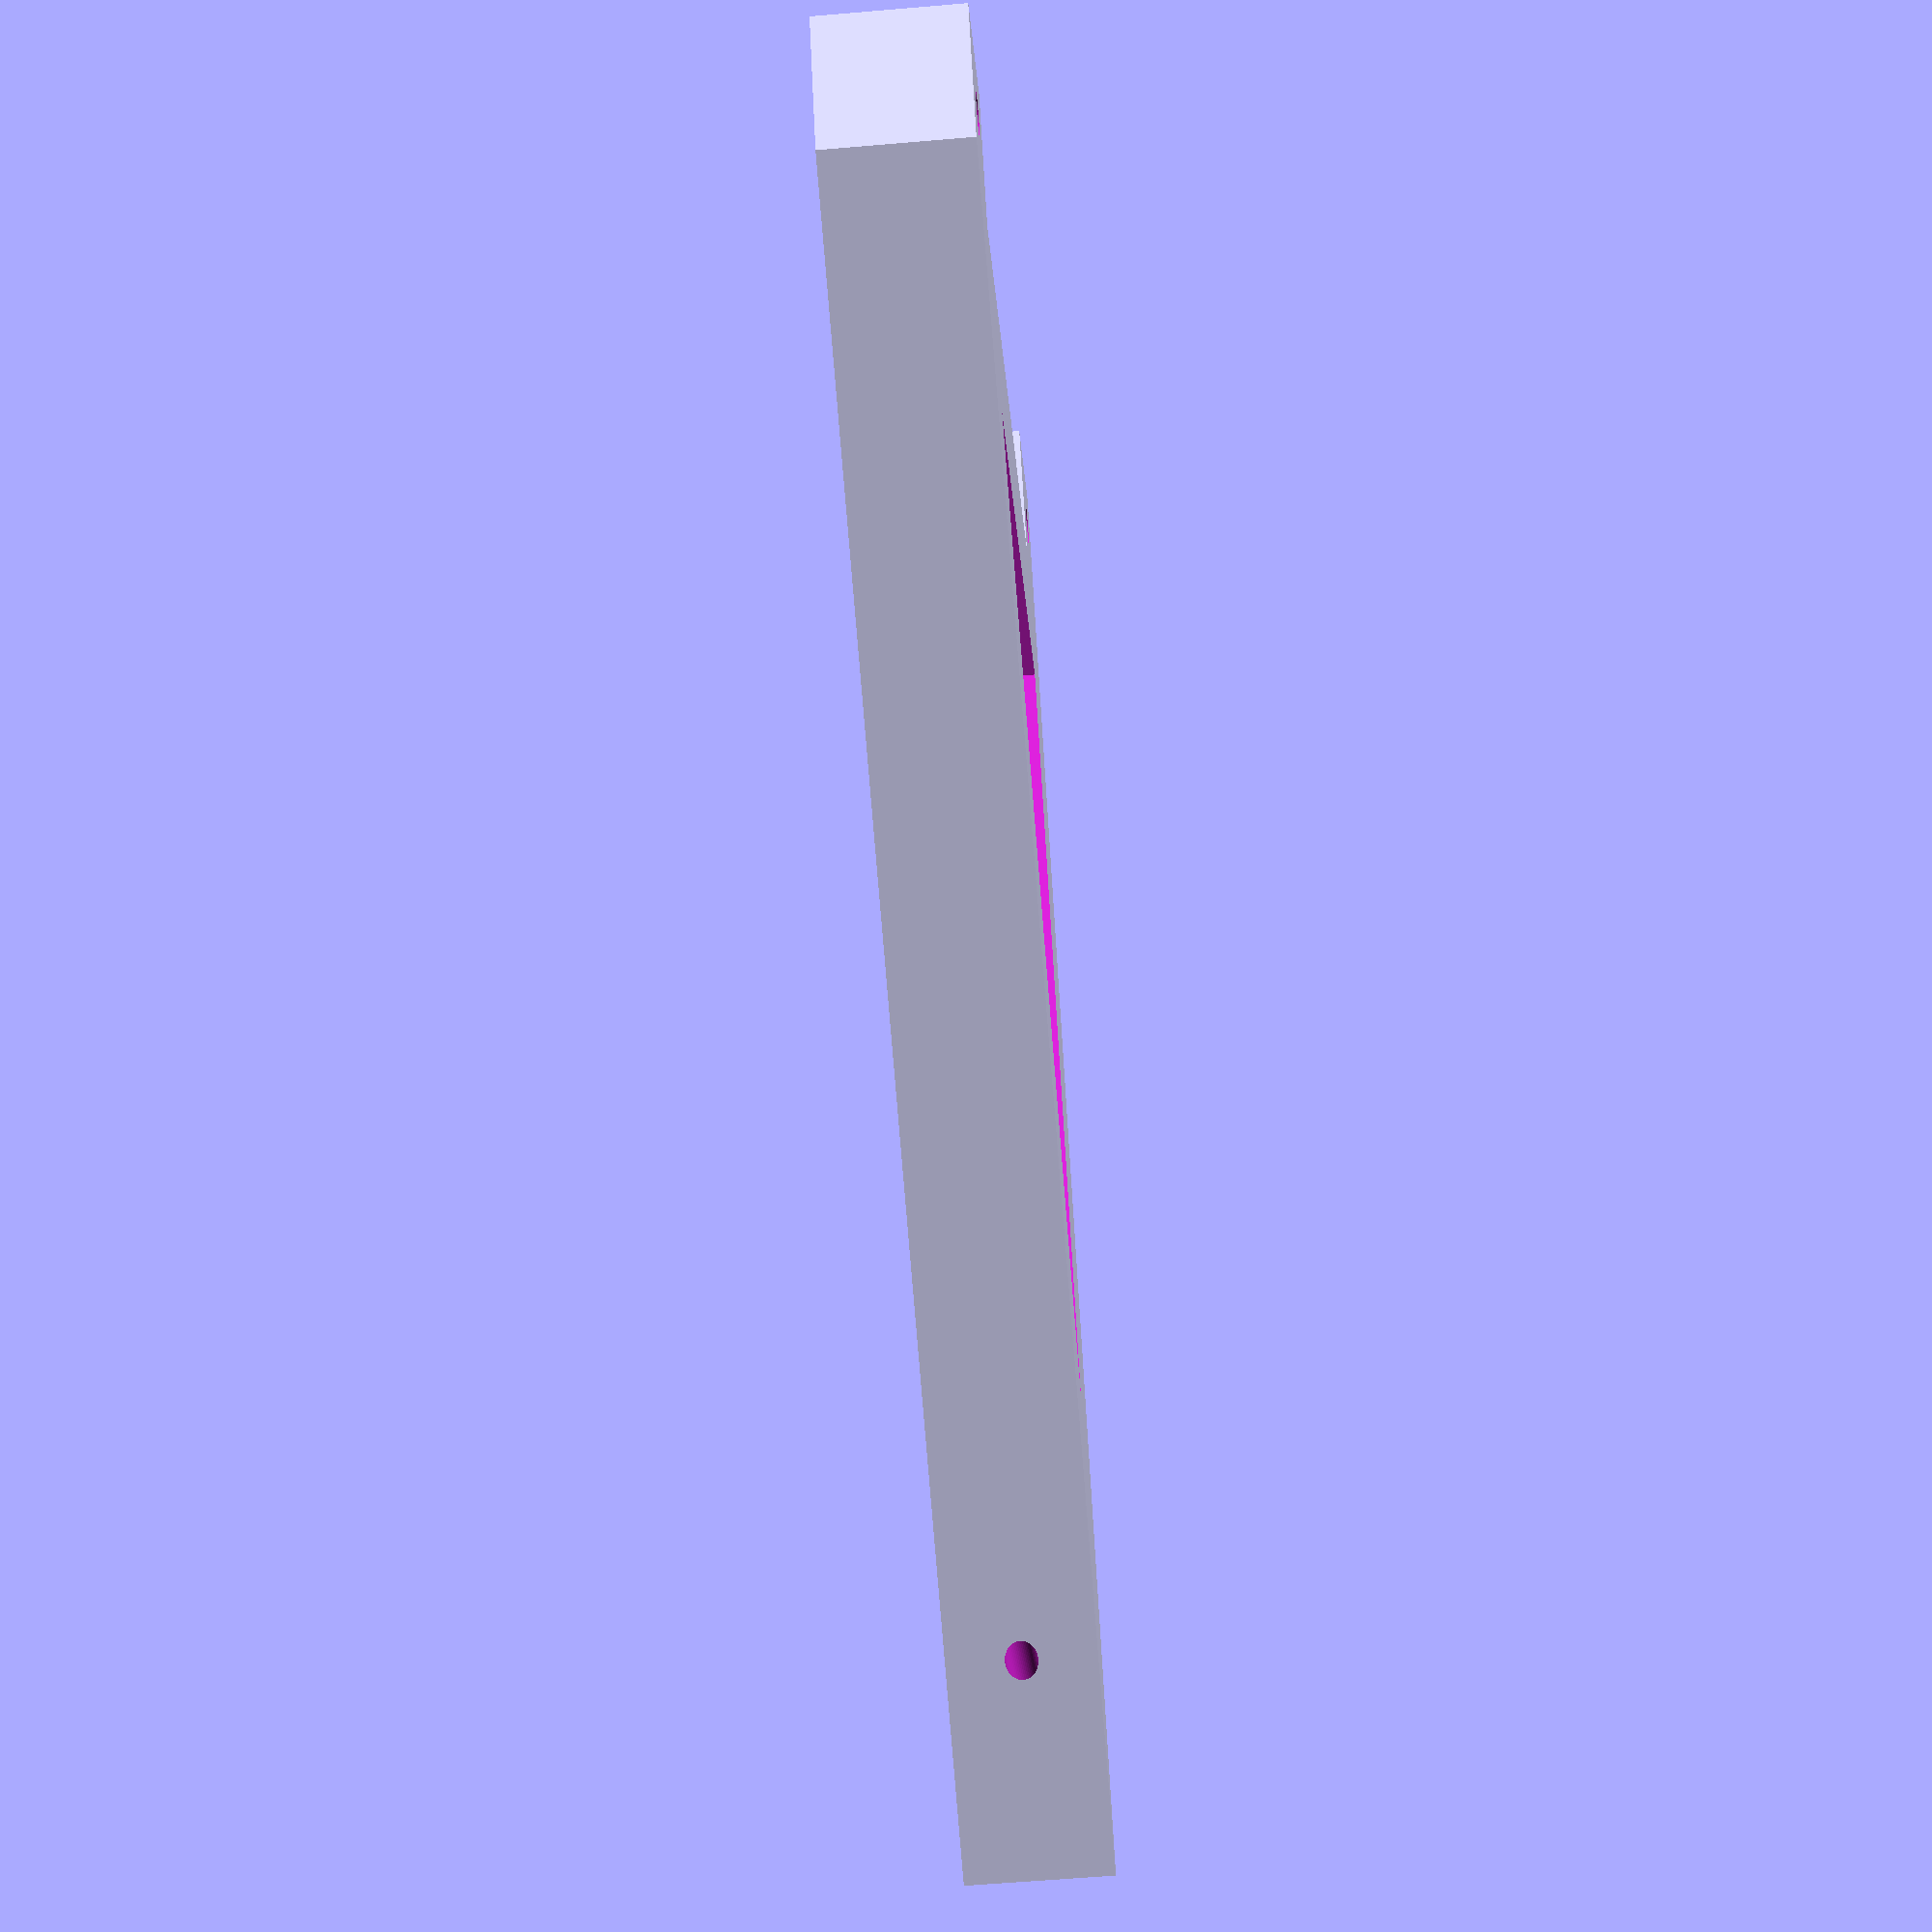
<openscad>
$fn=60;
difference(){
linear_extrude(16)
polygon(points=[[0,0],[100,0],[0,150]]);
translate([0,0,-1])linear_extrude(20)
polygon(points=[[16,16],[74,16],[16,103]]);
translate([-1,20,8])rotate([0,90,0])cylinder(d=3.5,h=17);
translate([-1,75,8])rotate([0,90,0])cylinder(d=3.5,h=17);
translate([-1,130,8])rotate([0,90,0])cylinder(d=3.5,h=17);
}
difference(){
union(){
translate([0,-16,0])cube([16,16,16]);
translate([84,-16,0])cube([16,16,16]);
}
translate([8,-8,-1])cylinder(d=5,h=20);
translate([92,-8,-1])cylinder(d=5,h=20);
}
</openscad>
<views>
elev=59.9 azim=144.5 roll=275.0 proj=p view=solid
</views>
